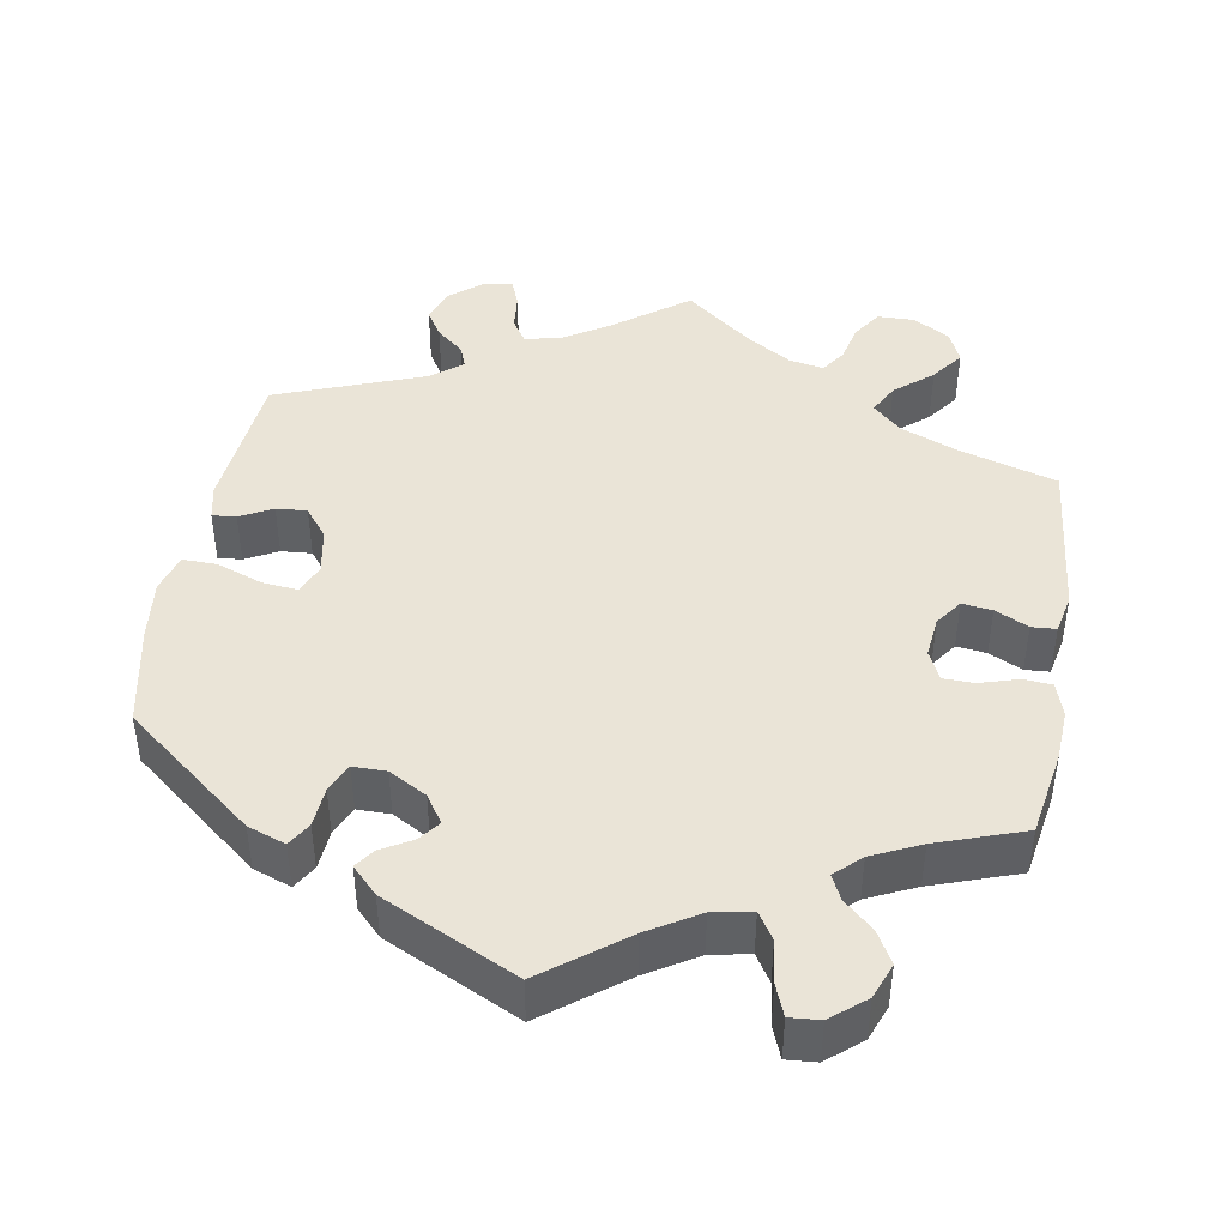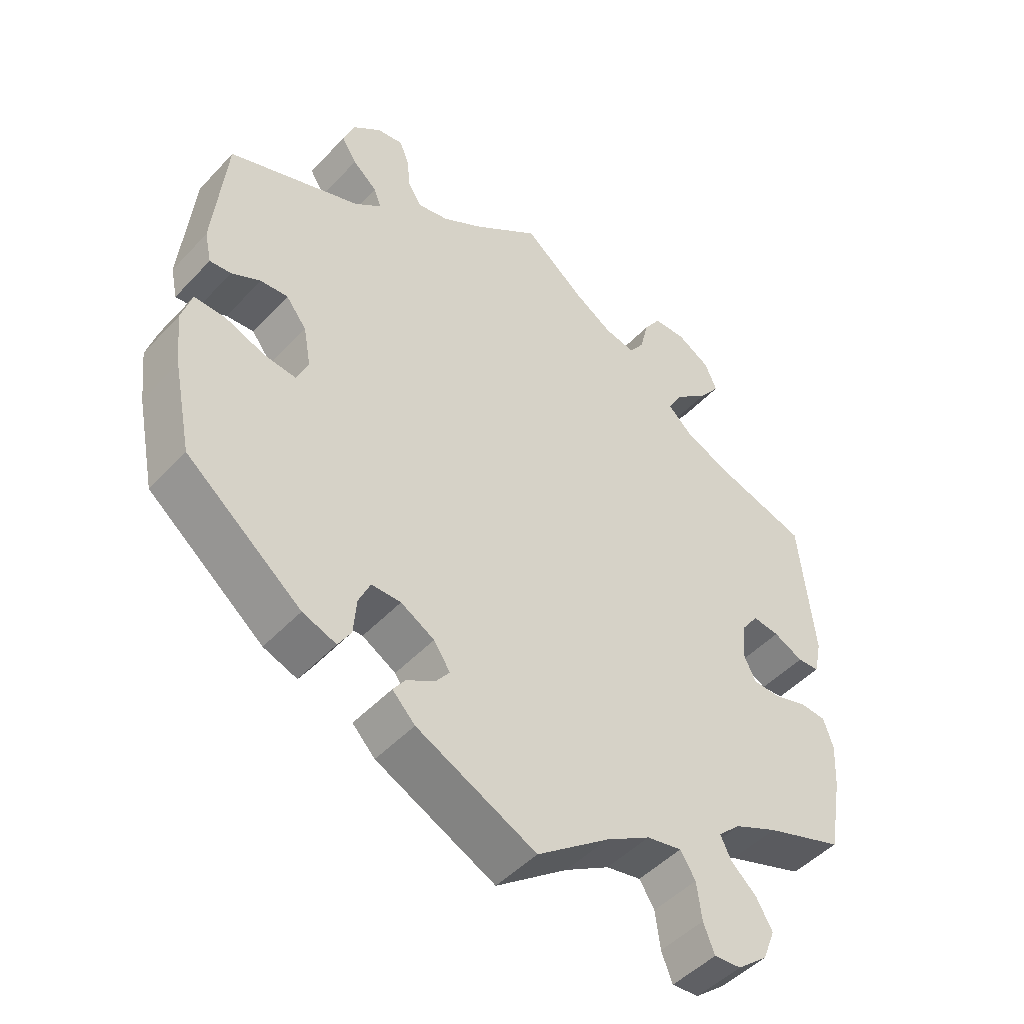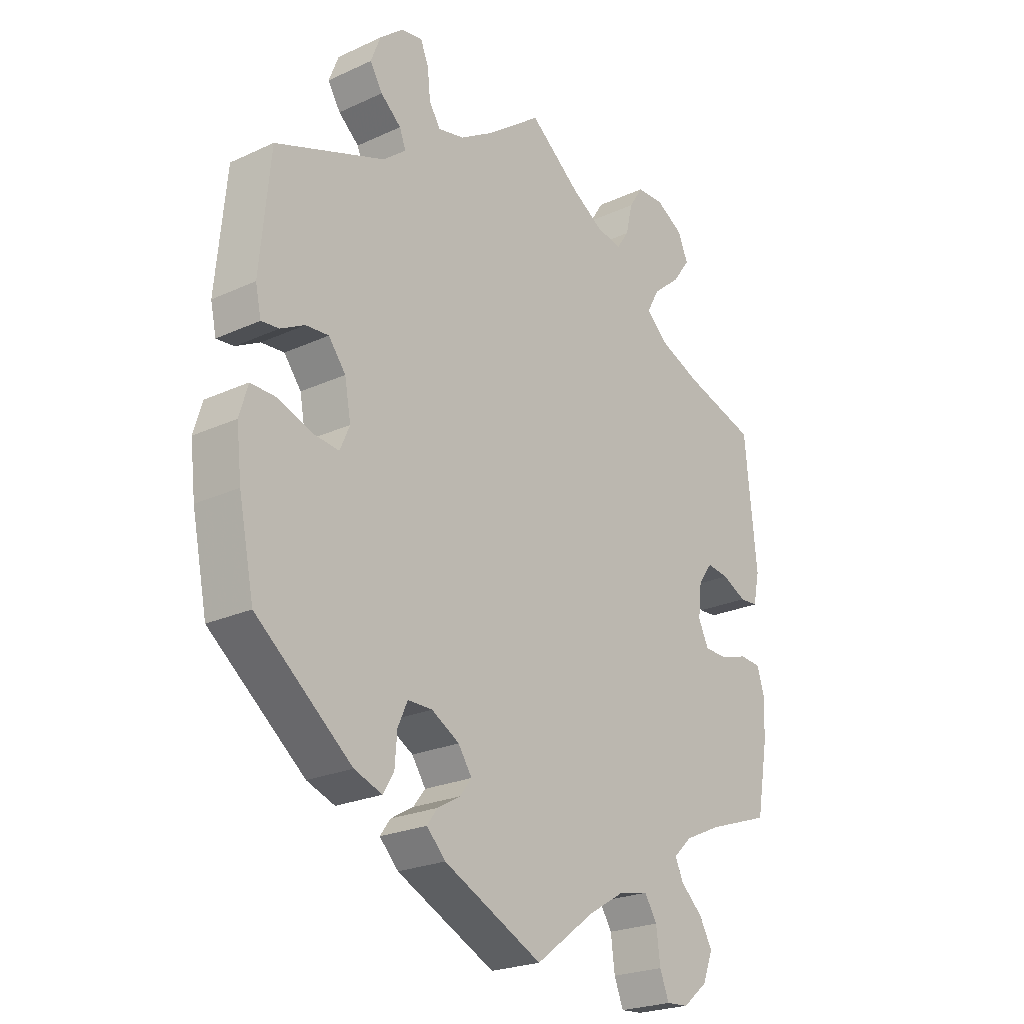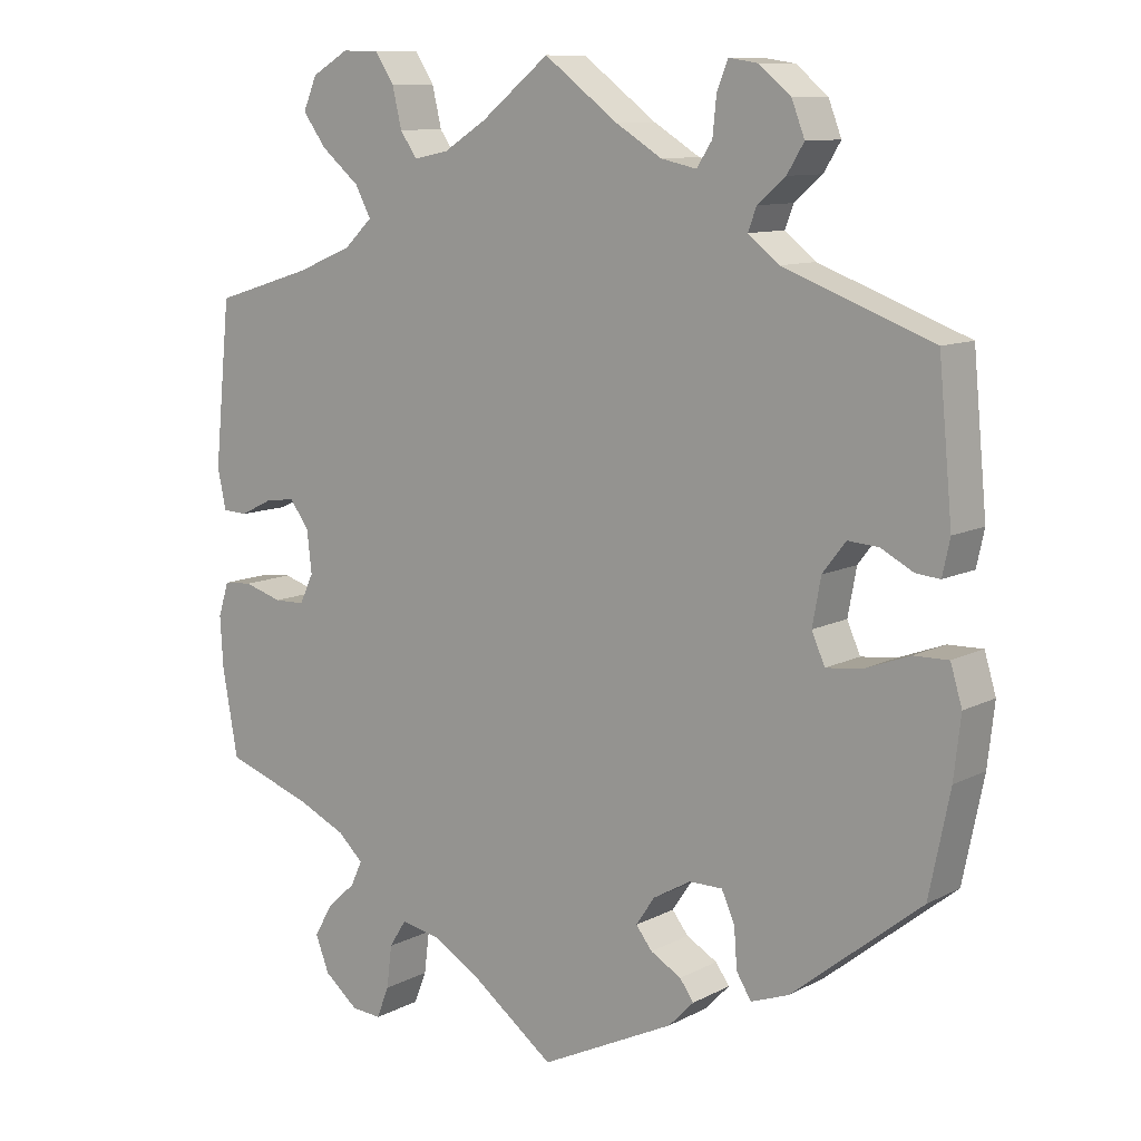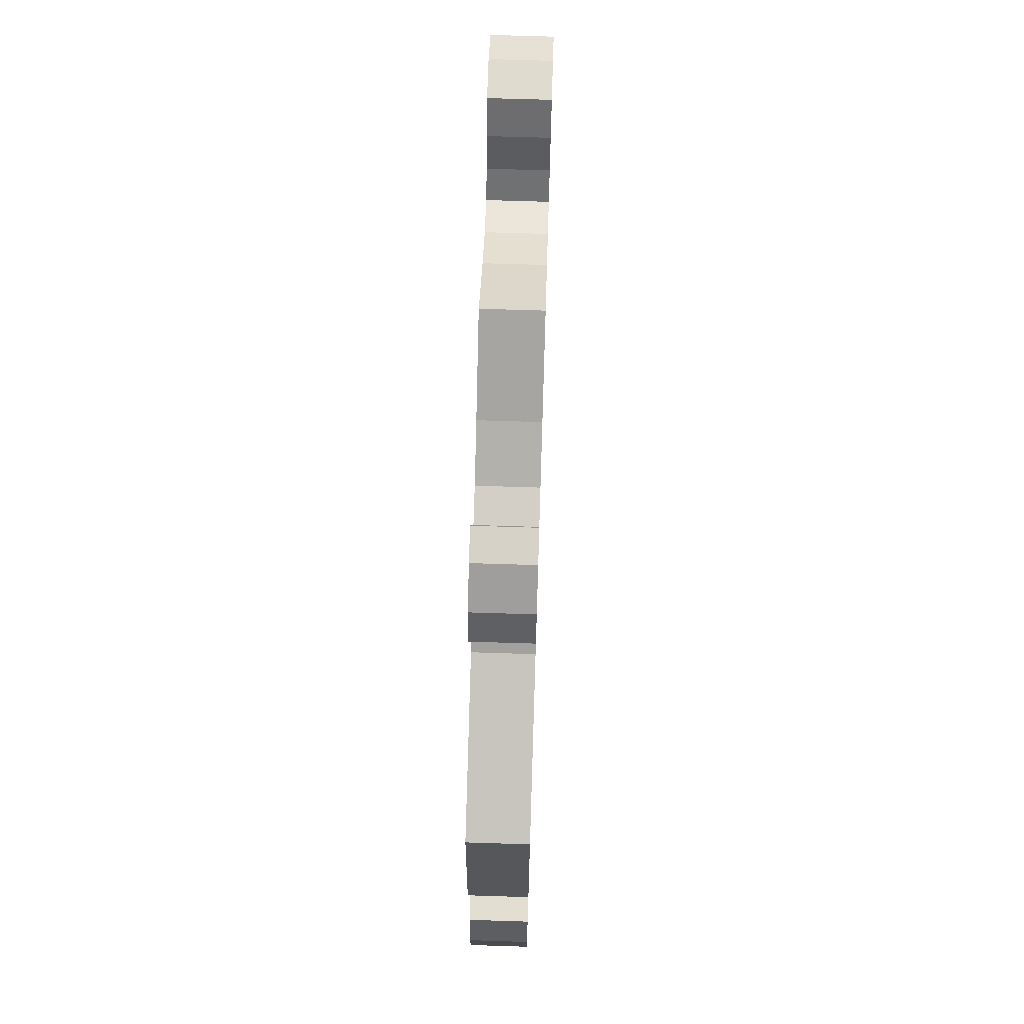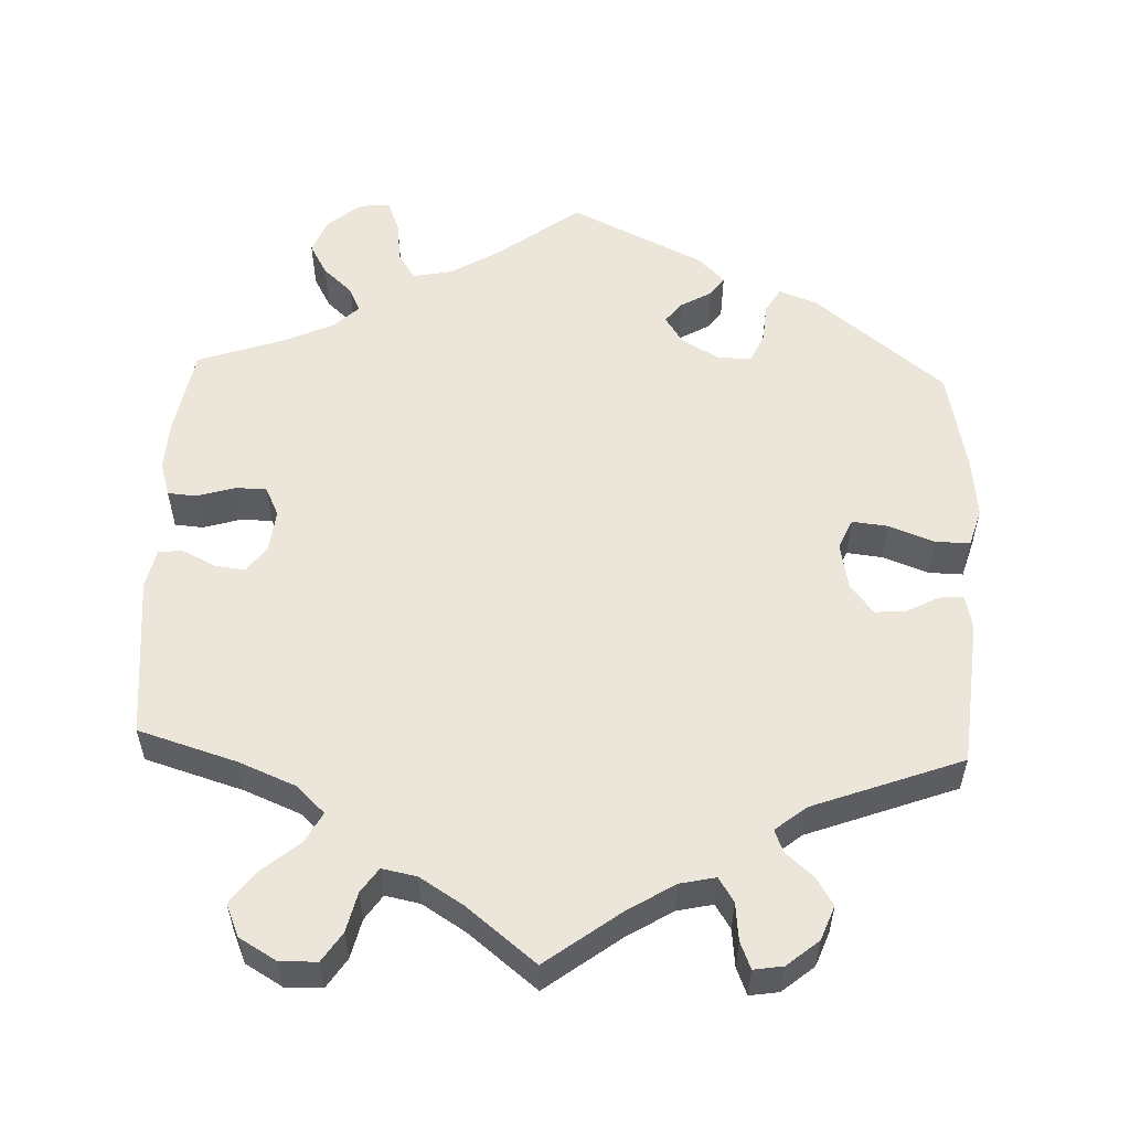
<metadata>
{"format":"obj","ext":"obj","renderer":"f3d","projection":"perspective","resolution":1024,"background":"white","views":[{"elev":43.7,"azim":-170.4,"up":"+Y"},{"elev":-48.1,"azim":139.4,"up":"+Z"},{"elev":-23.4,"azim":127.9,"up":"+Z"},{"elev":10.3,"azim":37.9,"up":"+Z"},{"elev":69.1,"azim":91.8,"up":"+Z"},{"elev":55.4,"azim":2.3,"up":"+Y"}]}
</metadata>
<code>
v -0.105 0.07 -0.499
v -0.17 0.07 -0.46
v -0.221 0.07 -0.45
v -0.243 0.07 -0.485
v -0.25 0.07 -0.54
v -0.266 0.07 -0.581
v -0.305 0.07 -0.578
v -0.349 0.07 -0.542
v -0.367 0.07 -0.496
v -0.344 0.07 -0.455
v -0.306 0.07 -0.42
v -0.291 0.07 -0.388
v -0.324 0.07 -0.357
v -0.387 0.07 -0.328
v -0.5 0.07 -0.289
v -0.52 0.07 -0.177
v -0.524 0.07 -0.11
v -0.51 0.07 -0.066
v -0.473 0.07 -0.063
v -0.423 0.07 -0.078
v -0.383 0.07 -0.077
v -0.365 0.07 -0.039
v -0.371 0.07 0.015
v -0.396 0.07 0.05
v -0.435 0.07 0.045
v -0.478 0.07 0.024
v -0.51 0.07 0.026
v -0.521 0.07 0.078
v -0.5 0.07 0.289
v -0.372 0.07 0.328
v -0.299 0.07 0.358
v -0.262 0.07 0.393
v -0.283 0.07 0.432
v -0.332 0.07 0.473
v -0.363 0.07 0.515
v -0.345 0.07 0.557
v -0.297 0.07 0.585
v -0.249 0.07 0.584
v -0.224 0.07 0.546
v -0.212 0.07 0.495
v -0.19 0.07 0.463
v -0.145 0.07 0.472
v -0.089 0.07 0.507
v 0 0.07 0.578
v 0.096 0.07 0.506
v 0.156 0.07 0.469
v 0.202 0.07 0.459
v 0.222 0.07 0.49
v 0.227 0.07 0.539
v 0.241 0.07 0.574
v 0.279 0.07 0.568
v 0.32 0.07 0.534
v 0.337 0.07 0.49
v 0.315 0.07 0.454
v 0.279 0.07 0.423
v 0.268 0.07 0.394
v 0.308 0.07 0.362
v 0.501 0.07 0.29
v 0.519 0.07 0.1
v 0.509 0.07 0.054
v 0.478 0.07 0.057
v 0.436 0.07 0.079
v 0.396 0.07 0.082
v 0.366 0.07 0.043
v 0.355 0.07 -0.017
v 0.372 0.07 -0.056
v 0.418 0.07 -0.051
v 0.477 0.07 -0.029
v 0.522 0.07 -0.028
v 0.537 0.07 -0.078
v 0.528 0.07 -0.157
v 0.501 0.07 -0.289
v 0.333 0.07 -0.424
v 0.284 0.07 -0.442
v 0.265 0.07 -0.411
v 0.261 0.07 -0.359
v 0.244 0.07 -0.321
v 0.201 0.07 -0.321
v 0.152 0.07 -0.349
v 0.128 0.07 -0.385
v 0.149 0.07 -0.412
v 0.189 0.07 -0.435
v 0.207 0.07 -0.46
v 0.174 0.07 -0.494
v 0 0.07 -0.578
v -0.105 0 -0.499
v -0.17 0 -0.46
v -0.221 0 -0.45
v -0.243 0 -0.485
v -0.25 0 -0.54
v -0.266 0 -0.581
v -0.305 0 -0.578
v -0.349 0 -0.542
v -0.367 0 -0.496
v -0.344 0 -0.455
v -0.306 0 -0.42
v -0.291 0 -0.388
v -0.324 0 -0.357
v -0.387 0 -0.328
v -0.5 0 -0.289
v -0.52 0 -0.177
v -0.524 0 -0.11
v -0.51 0 -0.066
v -0.473 0 -0.063
v -0.423 0 -0.078
v -0.383 0 -0.077
v -0.365 0 -0.039
v -0.371 0 0.015
v -0.396 0 0.05
v -0.435 0 0.045
v -0.478 0 0.024
v -0.51 0 0.026
v -0.521 0 0.078
v -0.5 0 0.289
v -0.372 0 0.328
v -0.299 0 0.358
v -0.262 0 0.393
v -0.283 0 0.432
v -0.332 0 0.473
v -0.363 0 0.515
v -0.345 0 0.557
v -0.297 0 0.585
v -0.249 0 0.584
v -0.224 0 0.546
v -0.212 0 0.495
v -0.19 0 0.463
v -0.145 0 0.472
v -0.089 0 0.507
v 0 0 0.578
v 0.096 0 0.506
v 0.156 0 0.469
v 0.202 0 0.459
v 0.222 0 0.49
v 0.227 0 0.539
v 0.241 0 0.574
v 0.279 0 0.568
v 0.32 0 0.534
v 0.337 0 0.49
v 0.315 0 0.454
v 0.279 0 0.423
v 0.268 0 0.394
v 0.308 0 0.362
v 0.501 0 0.29
v 0.519 0 0.1
v 0.509 0 0.054
v 0.478 0 0.057
v 0.436 0 0.079
v 0.396 0 0.082
v 0.366 0 0.043
v 0.355 0 -0.017
v 0.372 0 -0.056
v 0.418 0 -0.051
v 0.477 0 -0.029
v 0.522 0 -0.028
v 0.537 0 -0.078
v 0.528 0 -0.157
v 0.501 0 -0.289
v 0.333 0 -0.424
v 0.284 0 -0.442
v 0.265 0 -0.411
v 0.261 0 -0.359
v 0.244 0 -0.321
v 0.201 0 -0.321
v 0.152 0 -0.349
v 0.128 0 -0.385
v 0.149 0 -0.412
v 0.189 0 -0.435
v 0.207 0 -0.46
v 0.174 0 -0.494
v 0 0 -0.578
f 84 85 1
f 81 82 83 84
f 80 81 84 1
f 79 80 1 2
f 78 79 2 3
f 73 74 75 76
f 73 76 77
f 72 73 77
f 71 72 77 78
f 67 68 69 70
f 66 67 70 71
f 59 60 61 62
f 57 58 59 62
f 56 57 62 63
f 52 53 54 55
f 52 55 56
f 51 52 56
f 48 49 50 51
f 47 48 51 56
f 46 47 56 63
f 43 44 45
f 42 43 45 46
f 41 42 46 63
f 37 38 39 40
f 37 40 41
f 36 37 41
f 33 34 35 36
f 32 33 36 41
f 27 28 29 30
f 25 26 27 30
f 24 25 30 31
f 23 24 31 32
f 17 18 19 20
f 17 20 21
f 14 15 16 17
f 13 14 17 21
f 12 13 21 22
f 8 9 10 11
f 8 11 12
f 7 8 12
f 4 5 6 7
f 3 4 7 12
f 66 71 78 3
f 32 41 63 64
f 32 64 65
f 23 32 65 66
f 22 23 66
f 3 12 22 66
f 86 170 169
f 169 168 167 166
f 86 169 166 165
f 87 86 165 164
f 88 87 164 163
f 161 160 159 158
f 162 161 158
f 162 158 157
f 163 162 157 156
f 155 154 153 152
f 156 155 152 151
f 147 146 145 144
f 147 144 143 142
f 148 147 142 141
f 140 139 138 137
f 141 140 137
f 141 137 136
f 136 135 134 133
f 141 136 133 132
f 148 141 132 131
f 130 129 128
f 131 130 128 127
f 148 131 127 126
f 125 124 123 122
f 126 125 122
f 126 122 121
f 121 120 119 118
f 126 121 118 117
f 115 114 113 112
f 115 112 111 110
f 116 115 110 109
f 117 116 109 108
f 105 104 103 102
f 106 105 102
f 102 101 100 99
f 106 102 99 98
f 107 106 98 97
f 96 95 94 93
f 97 96 93
f 97 93 92
f 92 91 90 89
f 97 92 89 88
f 88 163 156 151
f 149 148 126 117
f 150 149 117
f 151 150 117 108
f 151 108 107
f 151 107 97 88
f 1 86 87 2
f 2 87 88 3
f 3 88 89 4
f 4 89 90 5
f 5 90 91 6
f 6 91 92 7
f 7 92 93 8
f 8 93 94 9
f 9 94 95 10
f 10 95 96 11
f 11 96 97 12
f 12 97 98 13
f 13 98 99 14
f 14 99 100 15
f 15 100 101 16
f 16 101 102 17
f 17 102 103 18
f 18 103 104 19
f 19 104 105 20
f 20 105 106 21
f 21 106 107 22
f 22 107 108 23
f 23 108 109 24
f 24 109 110 25
f 25 110 111 26
f 26 111 112 27
f 27 112 113 28
f 28 113 114 29
f 29 114 115 30
f 30 115 116 31
f 31 116 117 32
f 32 117 118 33
f 33 118 119 34
f 34 119 120 35
f 35 120 121 36
f 36 121 122 37
f 37 122 123 38
f 38 123 124 39
f 39 124 125 40
f 40 125 126 41
f 41 126 127 42
f 42 127 128 43
f 43 128 129 44
f 44 129 130 45
f 45 130 131 46
f 46 131 132 47
f 47 132 133 48
f 48 133 134 49
f 49 134 135 50
f 50 135 136 51
f 51 136 137 52
f 52 137 138 53
f 53 138 139 54
f 54 139 140 55
f 55 140 141 56
f 56 141 142 57
f 57 142 143 58
f 58 143 144 59
f 59 144 145 60
f 60 145 146 61
f 61 146 147 62
f 62 147 148 63
f 63 148 149 64
f 64 149 150 65
f 65 150 151 66
f 66 151 152 67
f 67 152 153 68
f 68 153 154 69
f 69 154 155 70
f 70 155 156 71
f 71 156 157 72
f 72 157 158 73
f 73 158 159 74
f 74 159 160 75
f 75 160 161 76
f 76 161 162 77
f 77 162 163 78
f 78 163 164 79
f 79 164 165 80
f 80 165 166 81
f 81 166 167 82
f 82 167 168 83
f 83 168 169 84
f 84 169 170 85
f 85 170 86 1

</code>
